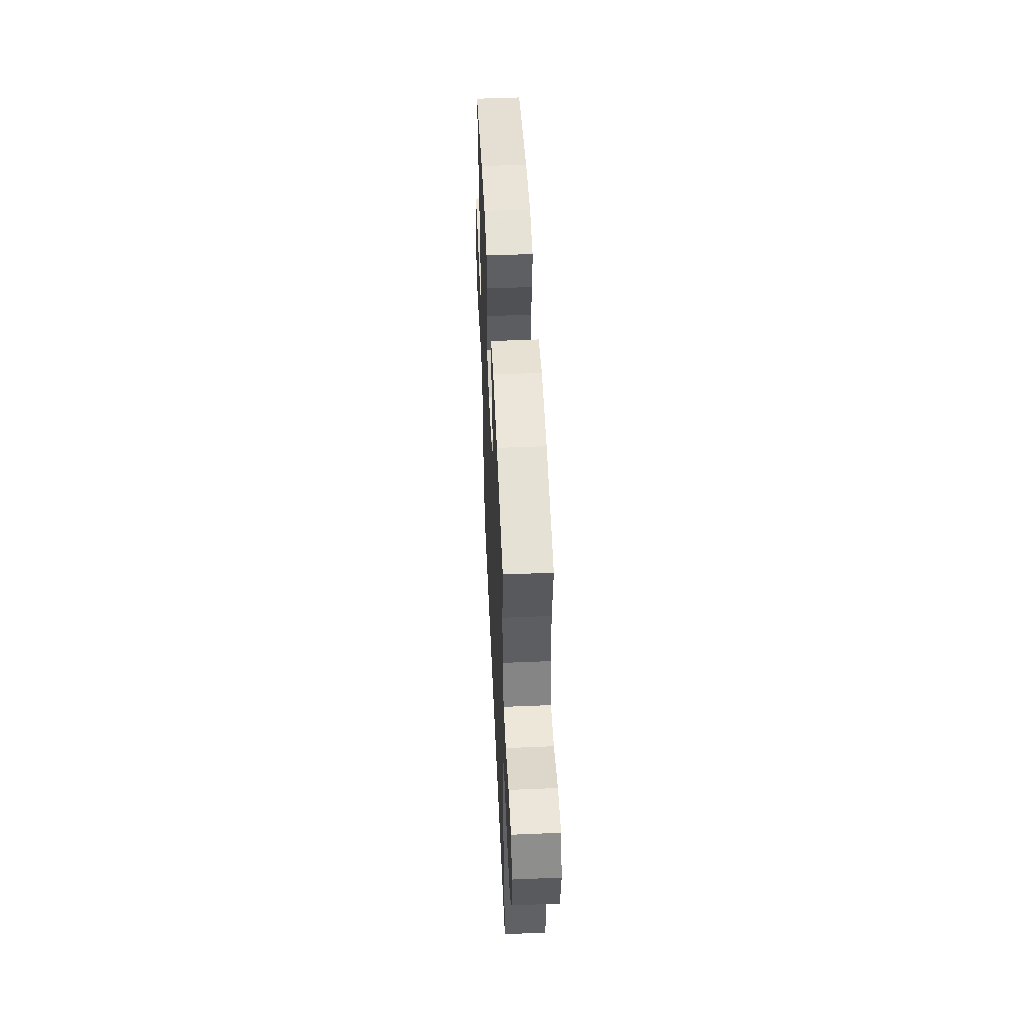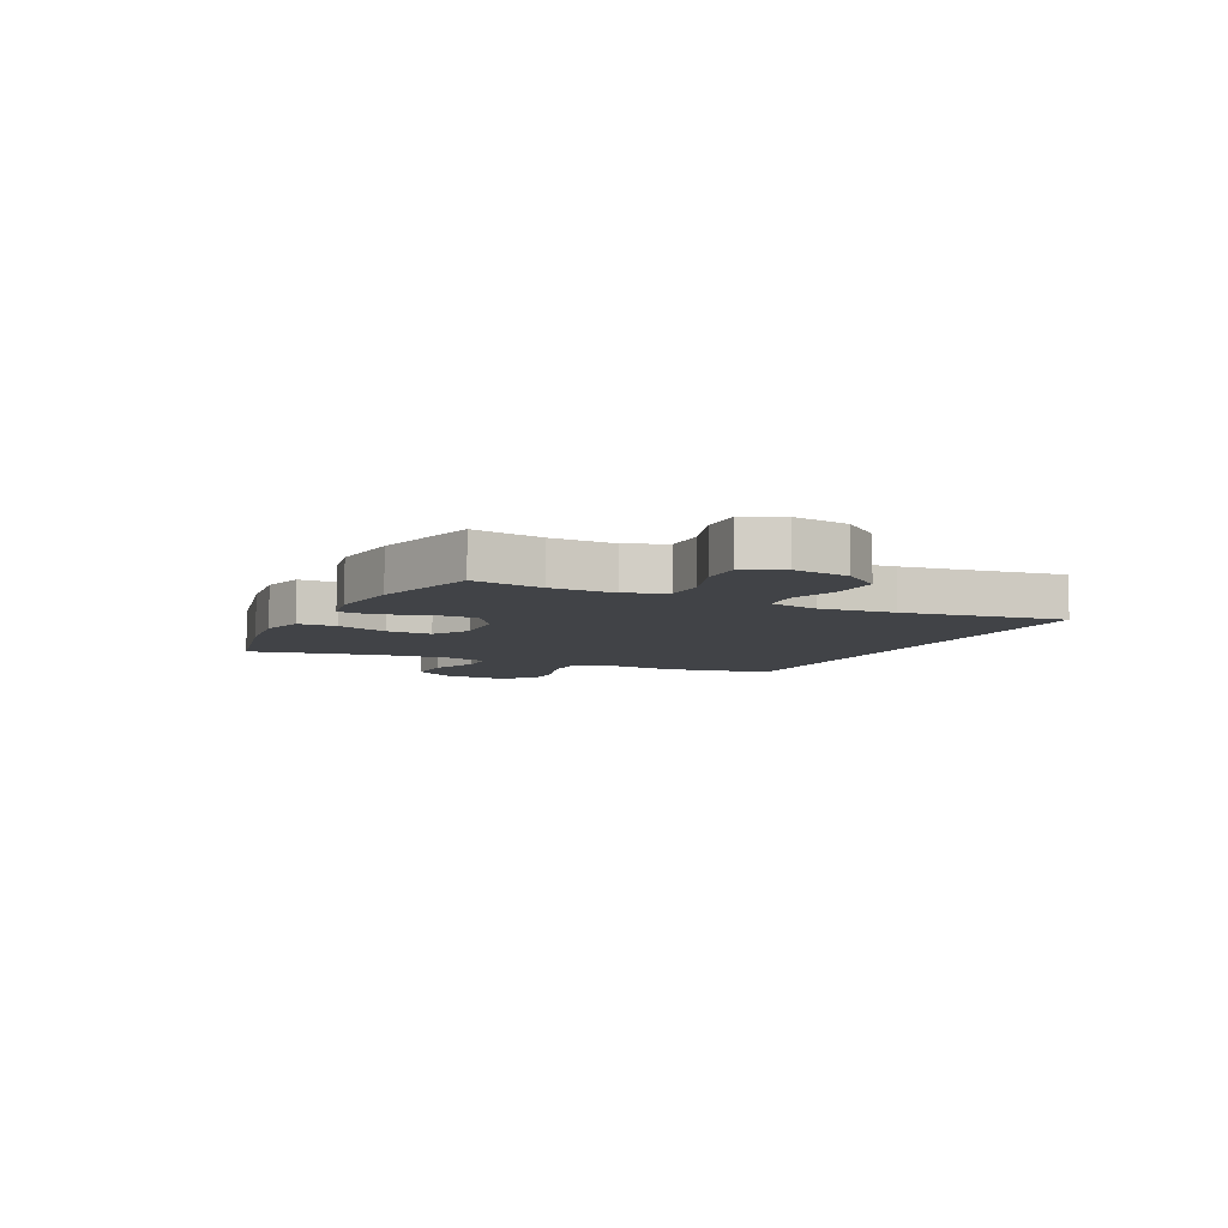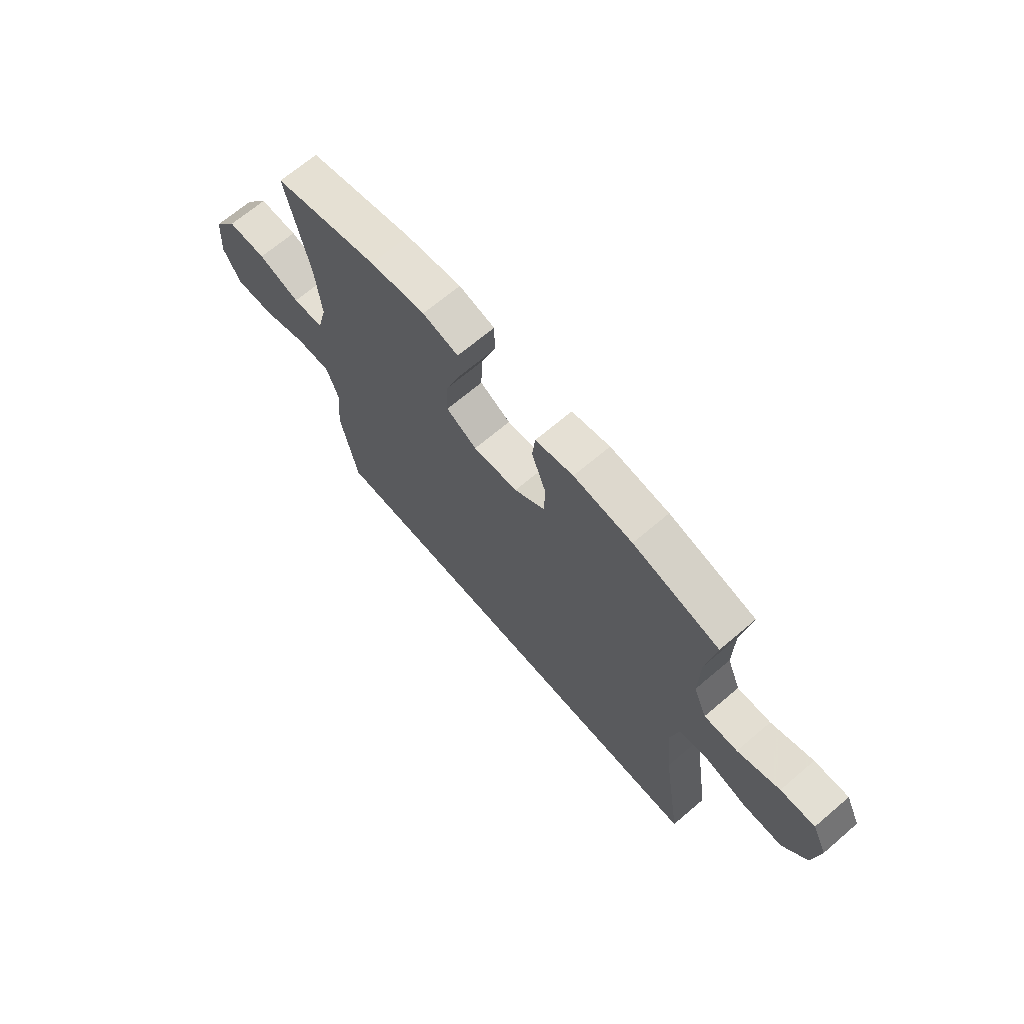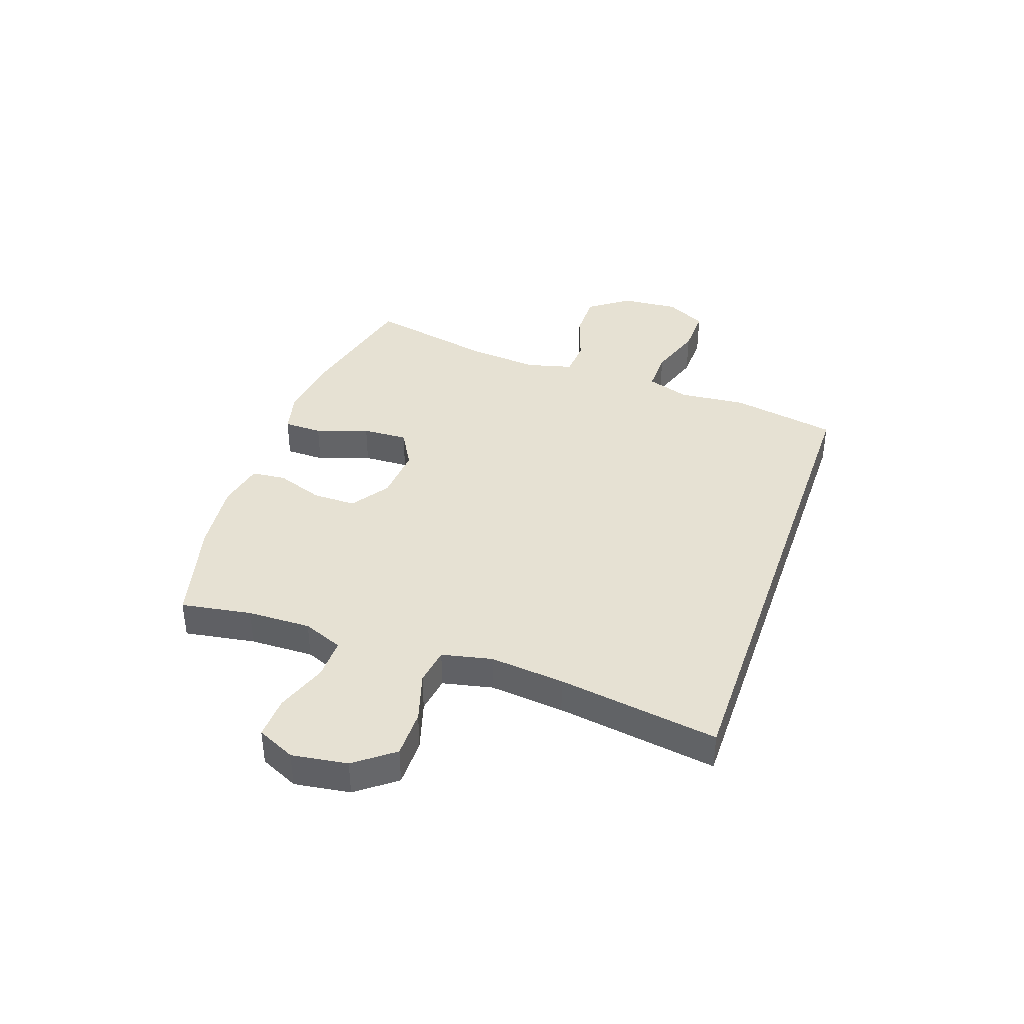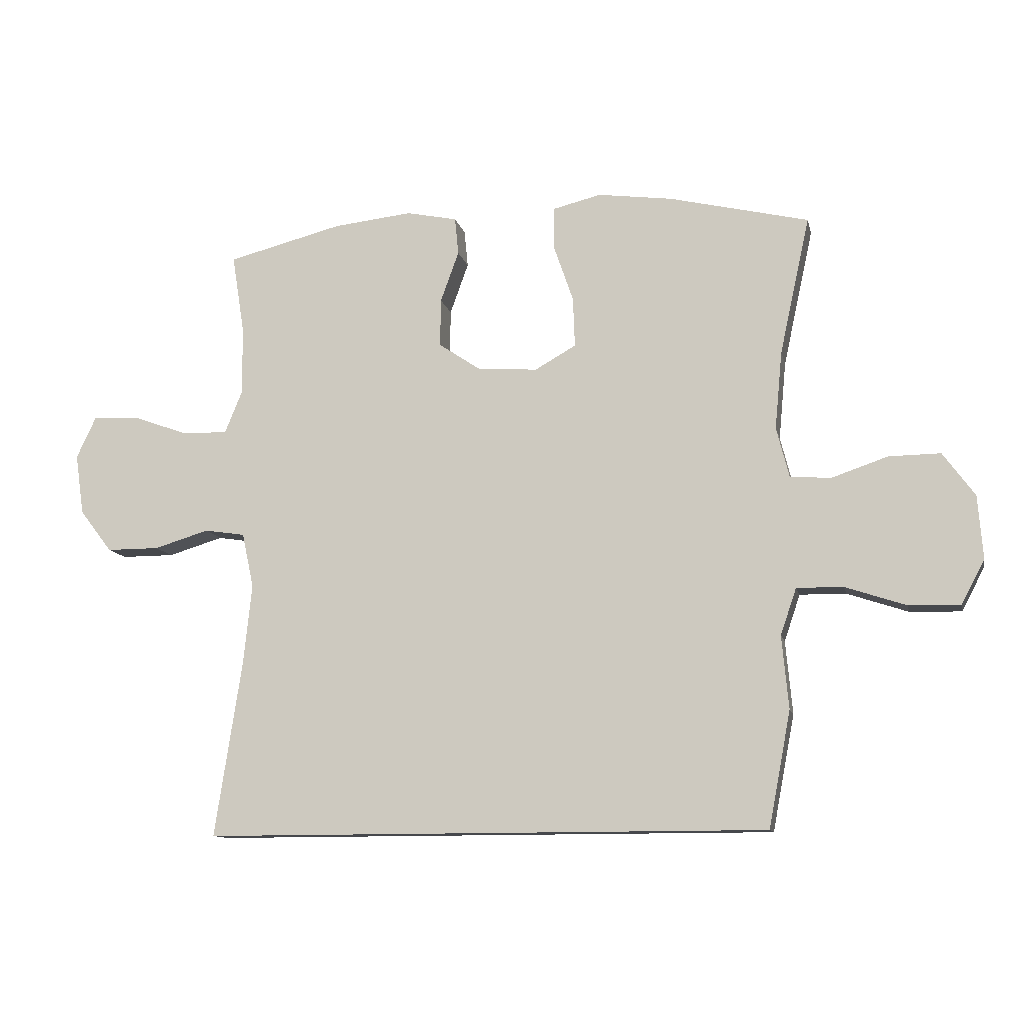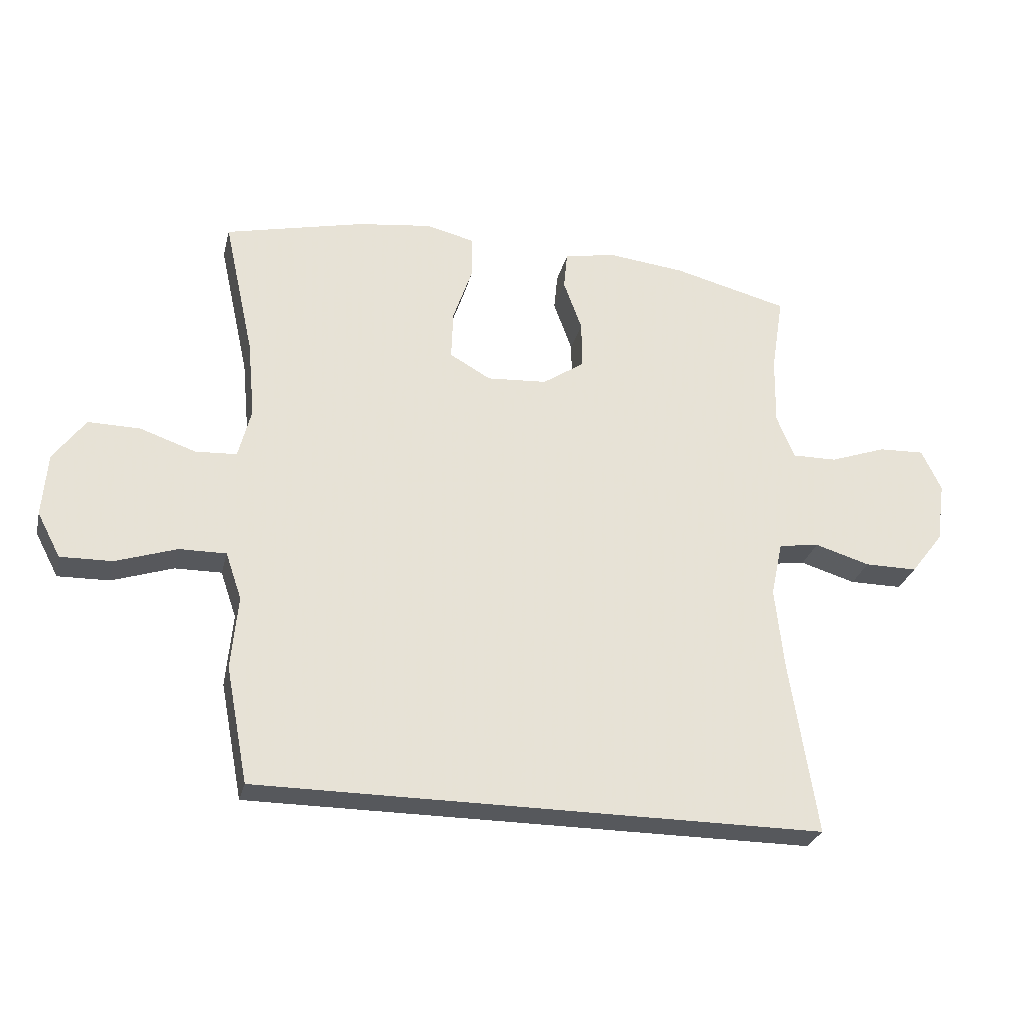
<metadata>
{"format":"obj","ext":"obj","renderer":"f3d","projection":"perspective","resolution":1024,"background":"white","views":[{"elev":50.6,"azim":87.4,"up":"+Z"},{"elev":-7.1,"azim":63.6,"up":"+Y"},{"elev":68.1,"azim":49.5,"up":"+Z"},{"elev":38.8,"azim":109.0,"up":"+Y"},{"elev":-11.3,"azim":-167.8,"up":"+Z"},{"elev":-28.1,"azim":-13.3,"up":"+Z"}]}
</metadata>
<code>
v 0.5 0.07 0.5
v 0.48 0.07 0.374
v 0.478 0.07 0.261
v 0.507 0.07 0.19
v 0.58 0.07 0.191
v 0.672 0.07 0.224
v 0.747 0.07 0.227
v 0.779 0.07 0.159
v 0.765 0.07 0.06
v 0.712 0.07 -0.009
v 0.626 0.07 -0.009
v 0.536 0.07 0.018
v 0.47 0.07 0.008
v 0.451 0.07 -0.081
v 0.465 0.07 -0.214
v 0.509 0.07 -0.5
v -0.414 0.07 -0.5
v -0.45 0.07 -0.311
v -0.439 0.07 -0.192
v -0.465 0.07 -0.116
v -0.541 0.07 -0.117
v -0.64 0.07 -0.15
v -0.724 0.07 -0.152
v -0.762 0.07 -0.08
v -0.754 0.07 0.023
v -0.702 0.07 0.094
v -0.618 0.07 0.093
v -0.527 0.07 0.062
v -0.46 0.07 0.066
v -0.439 0.07 0.148
v -0.451 0.07 0.275
v -0.5 0.07 0.5
v -0.272 0.07 0.554
v -0.151 0.07 0.57
v -0.073 0.07 0.551
v -0.072 0.07 0.482
v -0.104 0.07 0.389
v -0.107 0.07 0.308
v -0.04 0.07 0.27
v 0.058 0.07 0.277
v 0.126 0.07 0.323
v 0.125 0.07 0.401
v 0.095 0.07 0.484
v 0.101 0.07 0.545
v 0.184 0.07 0.562
v 0.312 0.07 0.548
v 0.5 0 0.5
v 0.48 0 0.374
v 0.478 0 0.261
v 0.507 0 0.19
v 0.58 0 0.191
v 0.672 0 0.224
v 0.747 0 0.227
v 0.779 0 0.159
v 0.765 0 0.06
v 0.712 0 -0.009
v 0.626 0 -0.009
v 0.536 0 0.018
v 0.47 0 0.008
v 0.451 0 -0.081
v 0.465 0 -0.214
v 0.509 0 -0.5
v -0.414 0 -0.5
v -0.45 0 -0.311
v -0.439 0 -0.192
v -0.465 0 -0.116
v -0.541 0 -0.117
v -0.64 0 -0.15
v -0.724 0 -0.152
v -0.762 0 -0.08
v -0.754 0 0.023
v -0.702 0 0.094
v -0.618 0 0.093
v -0.527 0 0.062
v -0.46 0 0.066
v -0.439 0 0.148
v -0.451 0 0.275
v -0.5 0 0.5
v -0.272 0 0.554
v -0.151 0 0.57
v -0.073 0 0.551
v -0.072 0 0.482
v -0.104 0 0.389
v -0.107 0 0.308
v -0.04 0 0.27
v 0.058 0 0.277
v 0.126 0 0.323
v 0.125 0 0.401
v 0.095 0 0.484
v 0.101 0 0.545
v 0.184 0 0.562
v 0.312 0 0.548
f 45 46 1 2
f 42 43 44 45
f 41 42 45 2
f 40 41 2 3
f 39 40 3 4
f 34 35 36 37
f 34 37 38
f 31 32 33 34
f 30 31 34 38
f 29 30 38 39
f 25 26 27 28
f 25 28 29
f 24 25 29
f 21 22 23 24
f 20 21 24 29
f 19 20 29 39
f 15 16 17 18
f 14 15 18 19
f 13 14 19 39
f 9 10 11 12
f 5 6 7 8
f 4 5 8 9
f 12 13 39
f 4 9 12 39
f 48 47 92 91
f 91 90 89 88
f 48 91 88 87
f 49 48 87 86
f 50 49 86 85
f 83 82 81 80
f 84 83 80
f 80 79 78 77
f 84 80 77 76
f 85 84 76 75
f 74 73 72 71
f 75 74 71
f 75 71 70
f 70 69 68 67
f 75 70 67 66
f 85 75 66 65
f 64 63 62 61
f 65 64 61 60
f 85 65 60 59
f 58 57 56 55
f 54 53 52 51
f 55 54 51 50
f 85 59 58
f 85 58 55 50
f 1 47 48 2
f 2 48 49 3
f 3 49 50 4
f 4 50 51 5
f 5 51 52 6
f 6 52 53 7
f 7 53 54 8
f 8 54 55 9
f 9 55 56 10
f 10 56 57 11
f 11 57 58 12
f 12 58 59 13
f 13 59 60 14
f 14 60 61 15
f 15 61 62 16
f 16 62 63 17
f 17 63 64 18
f 18 64 65 19
f 19 65 66 20
f 20 66 67 21
f 21 67 68 22
f 22 68 69 23
f 23 69 70 24
f 24 70 71 25
f 25 71 72 26
f 26 72 73 27
f 27 73 74 28
f 28 74 75 29
f 29 75 76 30
f 30 76 77 31
f 31 77 78 32
f 32 78 79 33
f 33 79 80 34
f 34 80 81 35
f 35 81 82 36
f 36 82 83 37
f 37 83 84 38
f 38 84 85 39
f 39 85 86 40
f 40 86 87 41
f 41 87 88 42
f 42 88 89 43
f 43 89 90 44
f 44 90 91 45
f 45 91 92 46
f 46 92 47 1

</code>
